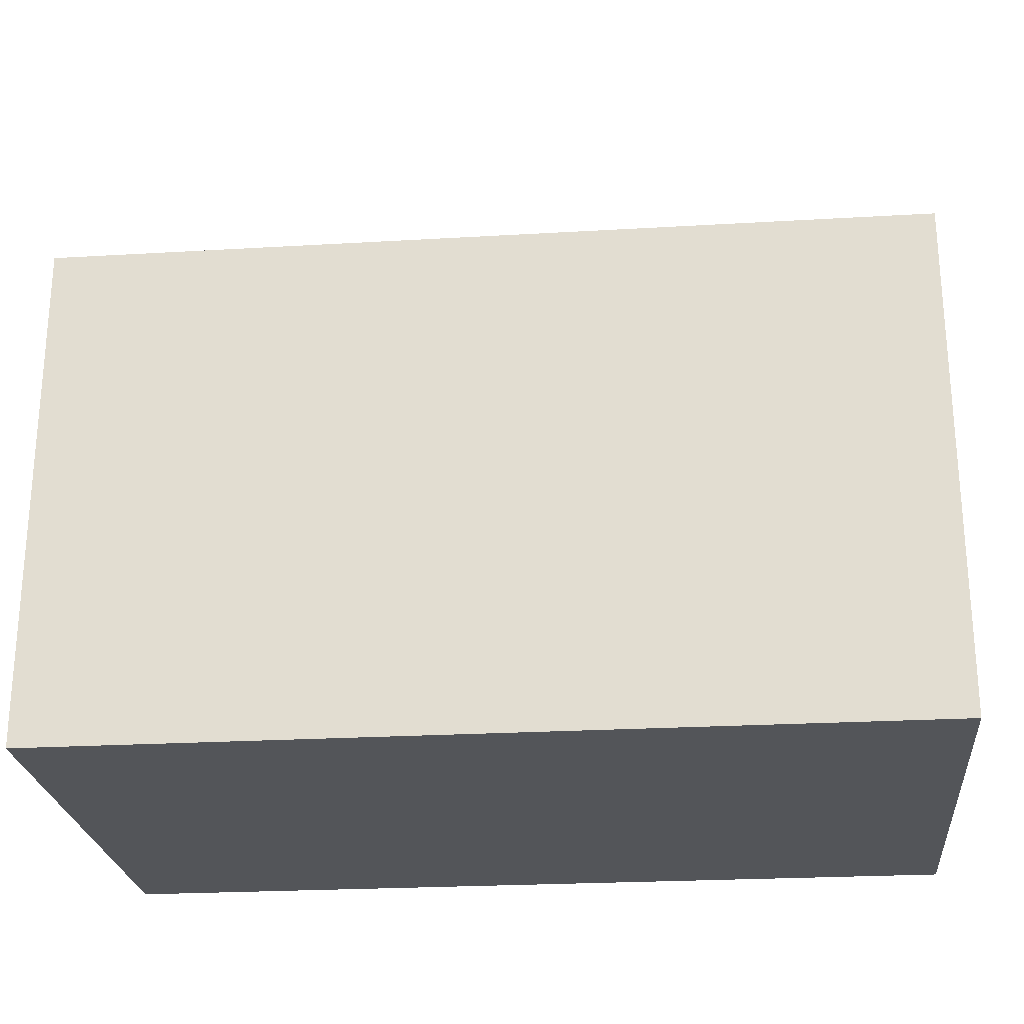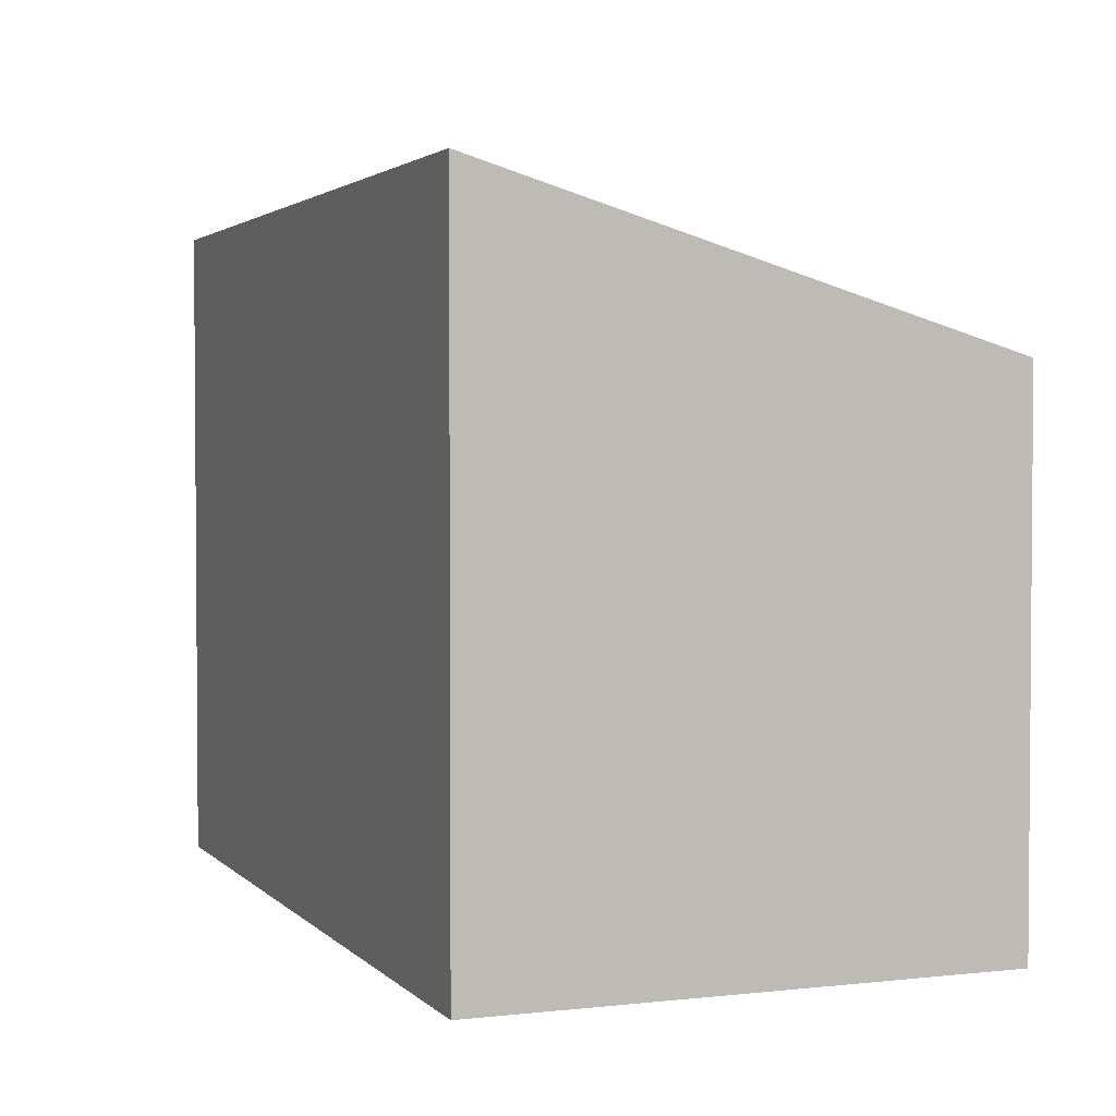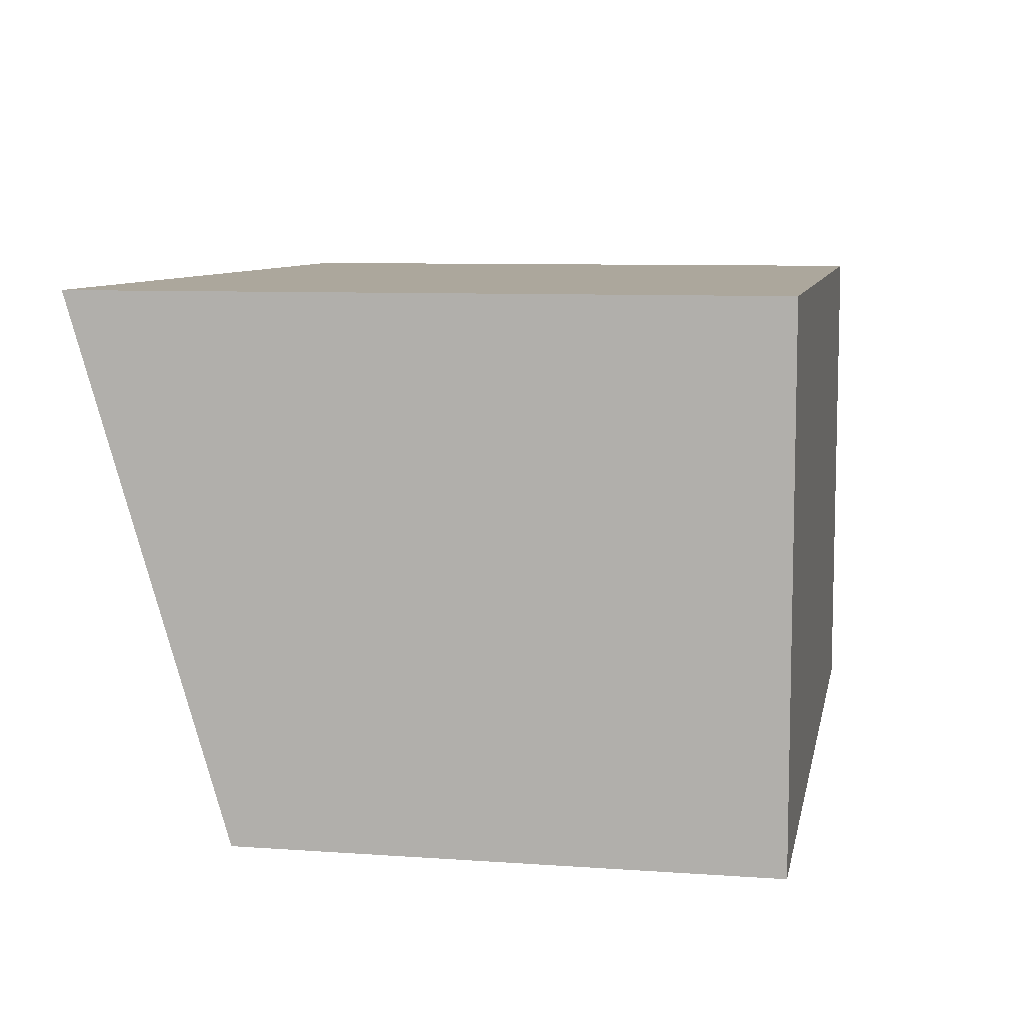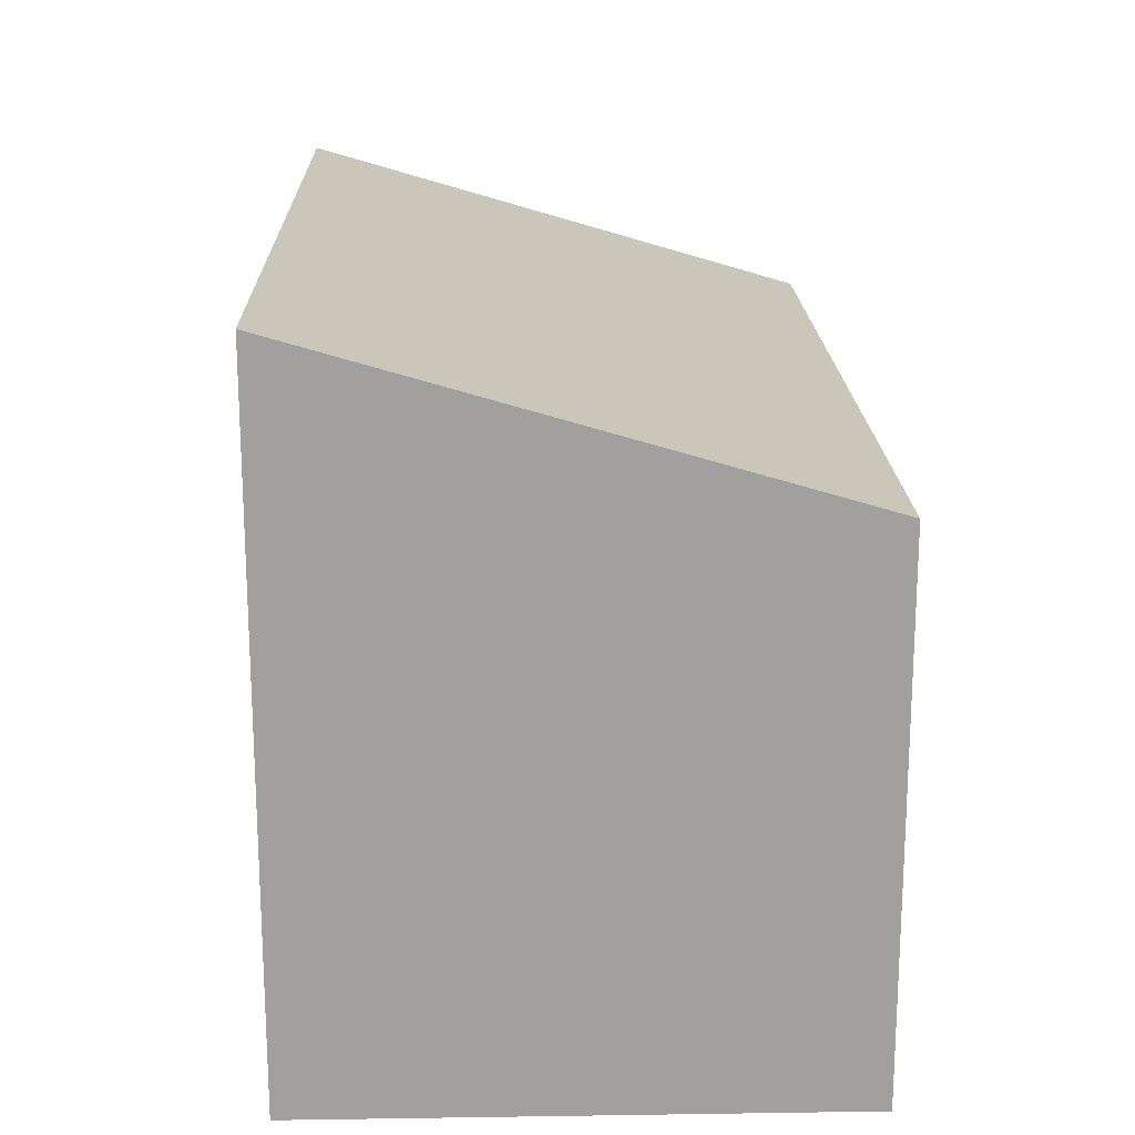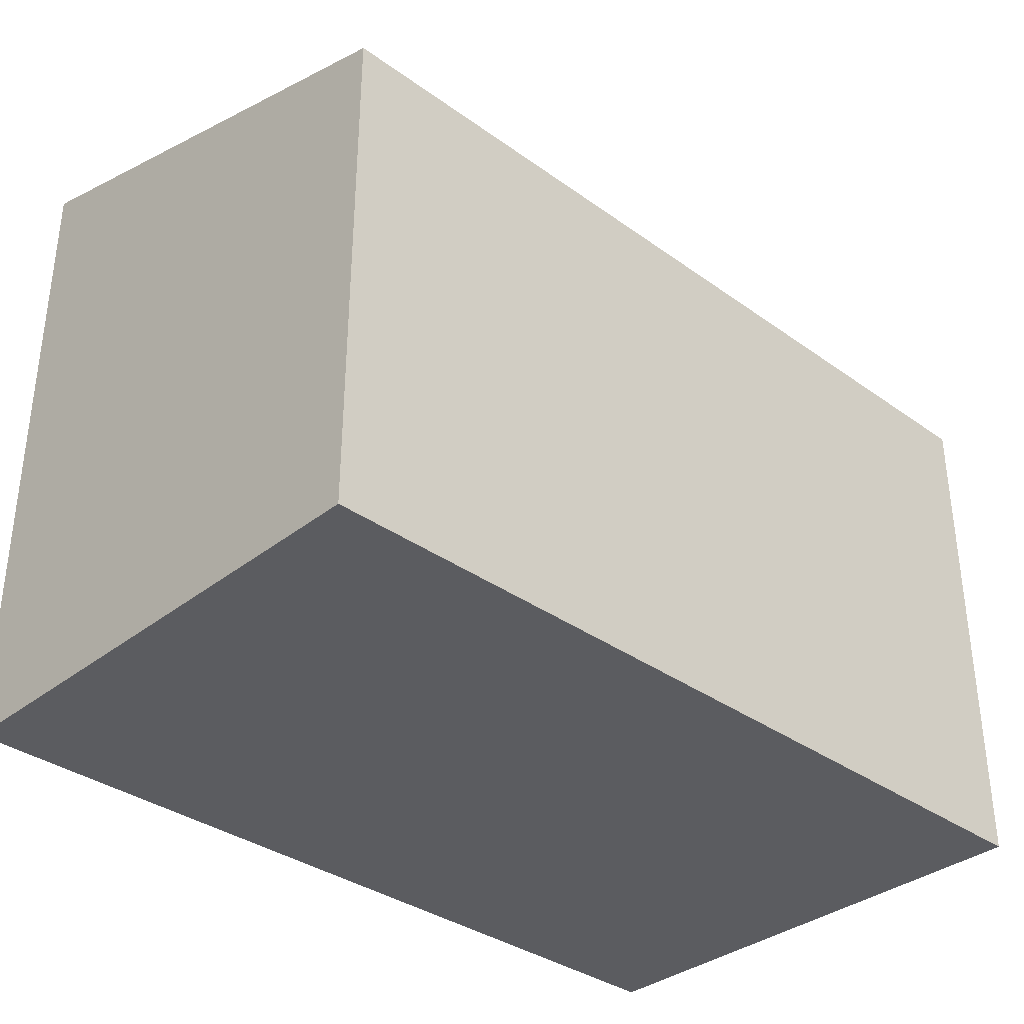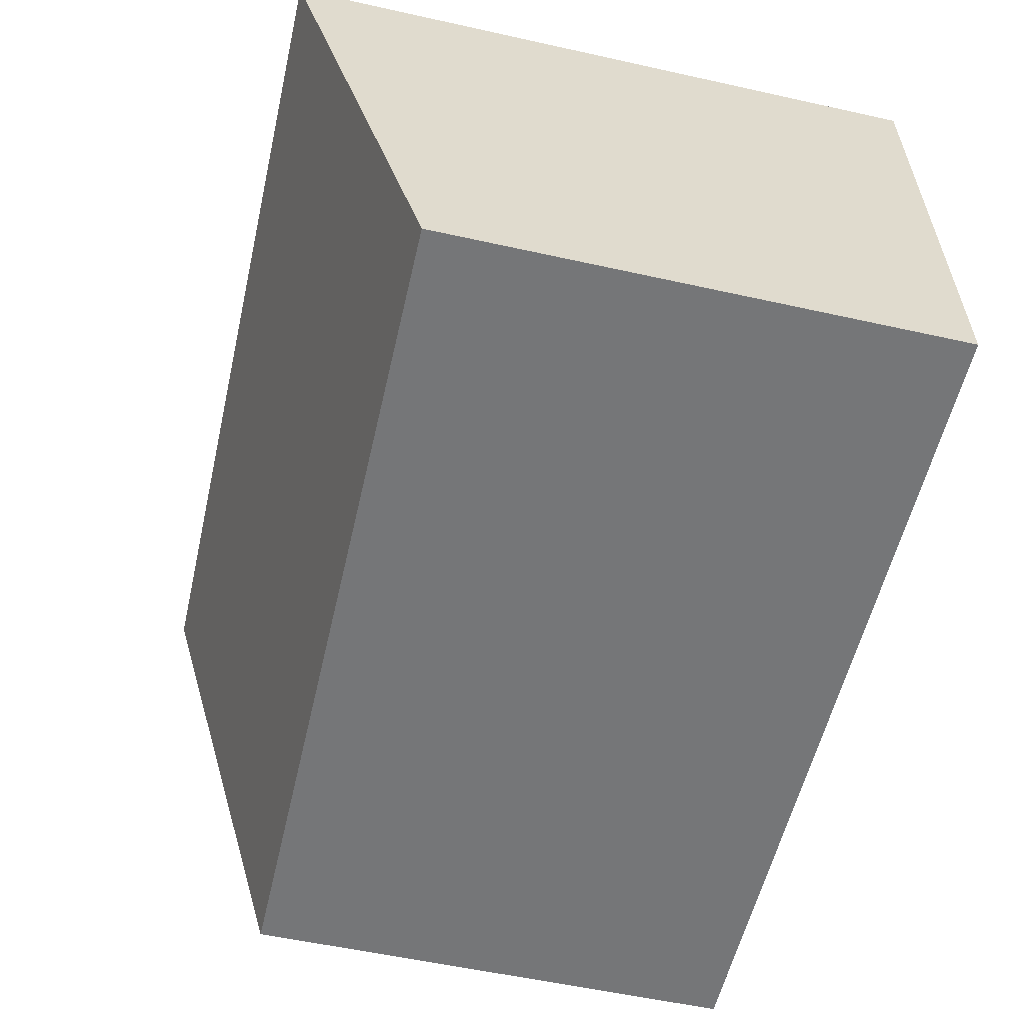
<metadata>
{"format":"obj","ext":"obj","renderer":"f3d","projection":"perspective","resolution":1024,"background":"white","views":[{"elev":-24.5,"azim":-174.5,"up":"+Y"},{"elev":2.6,"azim":68.8,"up":"+Y"},{"elev":8.3,"azim":-79.0,"up":"+Z"},{"elev":18.4,"azim":88.4,"up":"+Y"},{"elev":-35.0,"azim":136.3,"up":"+Y"},{"elev":-56.8,"azim":-103.0,"up":"+Z"}]}
</metadata>
<code>
o Cube.001
v -7.943 -1 1
v -7.943 1.588 1
v -7.943 -1 -1
v -7.943 1 -1
v -4.558 -1 1
v -4.558 1.588 1
v -4.558 -1 -1
v -4.558 1 -1
f 1 2 4 3
f 3 4 8 7
f 7 8 6 5
f 5 6 2 1
f 3 7 5 1
f 8 4 2 6

</code>
